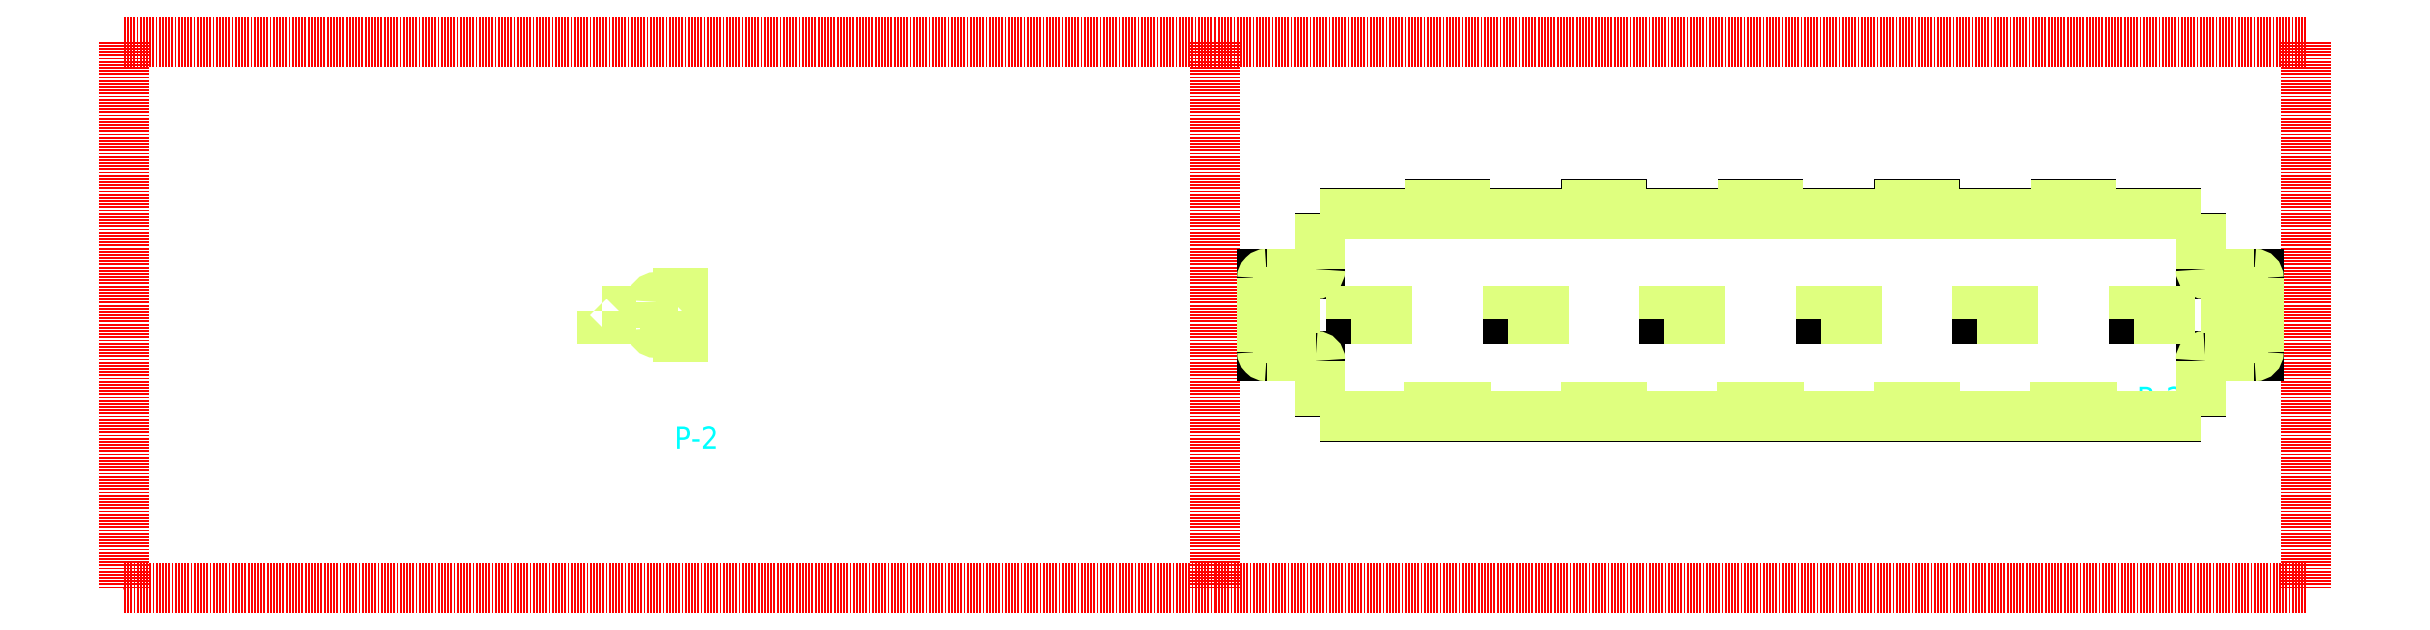
<metadata>
{"format":"dxf","ext":"dxf","renderer":"ezdxf+matplotlib","layout":"modelspace","background":"white","min_lineweight":24,"dpi":150}
</metadata>
<code>
0
SECTION
2
ENTITIES
0
POLYLINE
8
A-SECT-HIDD
66
     1
10
0
20
0
30
0
70
     1
0
VERTEX
8
A-SECT-HIDD
10
2454
20
48.59
30
0
0
VERTEX
8
A-SECT-HIDD
10
2454
20
1269
30
0
0
VERTEX
8
A-SECT-HIDD
10
13.65
20
1269
30
0
0
VERTEX
8
A-SECT-HIDD
10
13.65
20
48.59
30
0
0
SEQEND
8
A-SECT-HIDD
0
ARC
8
A-WALL
10
1204
20
688.6
30
0
40
10
50
90
51
180
0
POLYLINE
8
A-WALL
66
     1
10
0
20
0
30
0
0
VERTEX
8
A-WALL
10
1194
20
688.6
30
0
0
VERTEX
8
A-WALL
10
1194
20
628.6
30
0
0
SEQEND
8
A-WALL
0
ARC
8
A-WALL
10
1204
20
628.6
30
0
40
10
50
180
51
270
0
POLYLINE
8
A-WALL
66
     1
10
0
20
0
30
0
0
VERTEX
8
A-WALL
10
1204
20
618.6
30
0
0
VERTEX
8
A-WALL
10
1254
20
618.6
30
0
0
SEQEND
8
A-WALL
0
POLYLINE
8
A-WALL
66
     1
10
0
20
0
30
0
0
VERTEX
8
A-WALL
10
1254
20
618.6
30
0
0
VERTEX
8
A-WALL
10
1254
20
608.6
30
0
0
VERTEX
8
A-WALL
10
1263
20
608.6
30
0
0
VERTEX
8
A-WALL
10
1263
20
708.6
30
0
0
VERTEX
8
A-WALL
10
1254
20
708.6
30
0
0
VERTEX
8
A-WALL
10
1254
20
698.6
30
0
0
SEQEND
8
A-WALL
0
POLYLINE
8
A-WALL
66
     1
10
0
20
0
30
0
0
VERTEX
8
A-WALL
10
1254
20
698.6
30
0
0
VERTEX
8
A-WALL
10
1204
20
698.6
30
0
0
SEQEND
8
A-WALL
0
POLYLINE
8
A-WALL
66
     1
10
0
20
0
30
0
70
     1
0
VERTEX
8
A-WALL
10
1224
20
668.6
30
0
0
VERTEX
8
A-WALL
10
1224
20
648.6
30
0
0
VERTEX
8
A-WALL
10
1244
20
648.6
30
0
0
VERTEX
8
A-WALL
10
1244
20
668.6
30
0
0
SEQEND
8
A-WALL
0
TEXT
8
A-ANNO-TEXT
10
1244
20
359.2
30
0
40
50
1
P-2
0
POLYLINE
8
A-WALL
66
     1
10
0
20
0
30
0
70
     1
0
VERTEX
8
A-WALL
10
1083
20
668.6
30
0
0
VERTEX
8
A-WALL
10
1083
20
648.6
30
0
0
VERTEX
8
A-WALL
10
1103
20
648.6
30
0
0
VERTEX
8
A-WALL
10
1103
20
668.6
30
0
0
SEQEND
8
A-WALL
0
TEXT
8
A-ANNO-TEXT
10
4516
20
448
30
0
40
50
1
R-2
0
POLYLINE
8
A-SECT-HIDD
66
     1
10
0
20
0
30
0
70
     1
0
VERTEX
8
A-SECT-HIDD
10
4894
20
48.59
30
0
0
VERTEX
8
A-SECT-HIDD
10
4894
20
1269
30
0
0
VERTEX
8
A-SECT-HIDD
10
2454
20
1269
30
0
0
VERTEX
8
A-SECT-HIDD
10
2454
20
48.59
30
0
0
SEQEND
8
A-SECT-HIDD
0
POLYLINE
8
DEFPOINTS
66
     1
10
0
20
0
30
0
70
     1
0
VERTEX
8
DEFPOINTS
10
4589
20
649.1
30
0
0
VERTEX
8
DEFPOINTS
10
4589
20
668.1
30
0
0
VERTEX
8
DEFPOINTS
10
4509
20
668.1
30
0
0
VERTEX
8
DEFPOINTS
10
4509
20
649.1
30
0
0
SEQEND
8
DEFPOINTS
0
POLYLINE
8
DEFPOINTS
66
     1
10
0
20
0
30
0
70
     1
0
VERTEX
8
DEFPOINTS
10
4239
20
649.1
30
0
0
VERTEX
8
DEFPOINTS
10
4239
20
668.1
30
0
0
VERTEX
8
DEFPOINTS
10
4159
20
668.1
30
0
0
VERTEX
8
DEFPOINTS
10
4159
20
649.1
30
0
0
SEQEND
8
DEFPOINTS
0
POLYLINE
8
DEFPOINTS
66
     1
10
0
20
0
30
0
70
     1
0
VERTEX
8
DEFPOINTS
10
3889
20
649.1
30
0
0
VERTEX
8
DEFPOINTS
10
3889
20
668.1
30
0
0
VERTEX
8
DEFPOINTS
10
3809
20
668.1
30
0
0
VERTEX
8
DEFPOINTS
10
3809
20
649.1
30
0
0
SEQEND
8
DEFPOINTS
0
POLYLINE
8
DEFPOINTS
66
     1
10
0
20
0
30
0
70
     1
0
VERTEX
8
DEFPOINTS
10
3539
20
649.1
30
0
0
VERTEX
8
DEFPOINTS
10
3539
20
668.1
30
0
0
VERTEX
8
DEFPOINTS
10
3459
20
668.1
30
0
0
VERTEX
8
DEFPOINTS
10
3459
20
649.1
30
0
0
SEQEND
8
DEFPOINTS
0
POLYLINE
8
DEFPOINTS
66
     1
10
0
20
0
30
0
70
     1
0
VERTEX
8
DEFPOINTS
10
3189
20
649.1
30
0
0
VERTEX
8
DEFPOINTS
10
3189
20
668.1
30
0
0
VERTEX
8
DEFPOINTS
10
3109
20
668.1
30
0
0
VERTEX
8
DEFPOINTS
10
3109
20
649.1
30
0
0
SEQEND
8
DEFPOINTS
0
POLYLINE
8
DEFPOINTS
66
     1
10
0
20
0
30
0
70
     1
0
VERTEX
8
DEFPOINTS
10
2839
20
649.1
30
0
0
VERTEX
8
DEFPOINTS
10
2839
20
668.1
30
0
0
VERTEX
8
DEFPOINTS
10
2759
20
668.1
30
0
0
VERTEX
8
DEFPOINTS
10
2759
20
649.1
30
0
0
SEQEND
8
DEFPOINTS
0
POLYLINE
8
DEFPOINTS
66
     1
10
0
20
0
30
0
70
     1
0
VERTEX
8
DEFPOINTS
10
4752
20
618.6
30
0
0
VERTEX
8
DEFPOINTS
10
4752
20
698.6
30
0
0
VERTEX
8
DEFPOINTS
10
4714
20
698.6
30
0
0
VERTEX
8
DEFPOINTS
10
4714
20
618.6
30
0
0
SEQEND
8
DEFPOINTS
0
POLYLINE
8
DEFPOINTS
66
     1
10
0
20
0
30
0
70
     1
0
VERTEX
8
DEFPOINTS
10
4752
20
608.6
30
0
0
VERTEX
8
DEFPOINTS
10
4752
20
708.6
30
0
0
VERTEX
8
DEFPOINTS
10
4733
20
708.6
30
0
0
VERTEX
8
DEFPOINTS
10
4733
20
608.6
30
0
0
SEQEND
8
DEFPOINTS
0
POLYLINE
8
DEFPOINTS
66
     1
10
0
20
0
30
4.366e-10
70
     1
0
VERTEX
8
DEFPOINTS
10
2633
20
618.6
30
4.366e-10
0
VERTEX
8
DEFPOINTS
10
2633
20
698.6
30
4.366e-10
0
VERTEX
8
DEFPOINTS
10
2595
20
698.6
30
4.366e-10
0
VERTEX
8
DEFPOINTS
10
2595
20
618.6
30
4.366e-10
0
SEQEND
8
DEFPOINTS
0
POLYLINE
8
DEFPOINTS
66
     1
10
0
20
0
30
4.366e-10
70
     1
0
VERTEX
8
DEFPOINTS
10
2614
20
608.6
30
4.366e-10
0
VERTEX
8
DEFPOINTS
10
2614
20
708.6
30
4.366e-10
0
VERTEX
8
DEFPOINTS
10
2595
20
708.6
30
4.366e-10
0
VERTEX
8
DEFPOINTS
10
2595
20
608.6
30
4.366e-10
0
SEQEND
8
DEFPOINTS
0
POLYLINE
8
DEFPOINTS
66
     1
10
0
20
0
30
0
0
VERTEX
8
DEFPOINTS
10
2689
20
886.1
30
0
0
VERTEX
8
DEFPOINTS
10
2689
20
751.1
30
0
0
VERTEX
8
DEFPOINTS
10
2559
20
751.1
30
0
0
VERTEX
8
DEFPOINTS
10
2559
20
566.1
30
0
0
VERTEX
8
DEFPOINTS
10
2689
20
566.1
30
0
0
VERTEX
8
DEFPOINTS
10
2689
20
431.1
30
0
0
SEQEND
8
DEFPOINTS
0
POLYLINE
8
DEFPOINTS
66
     1
10
0
20
0
30
0
0
VERTEX
8
DEFPOINTS
10
4659
20
886.1
30
0
0
VERTEX
8
DEFPOINTS
10
4659
20
751.1
30
0
0
VERTEX
8
DEFPOINTS
10
4789
20
751.1
30
0
0
VERTEX
8
DEFPOINTS
10
4789
20
566.1
30
0
0
VERTEX
8
DEFPOINTS
10
4659
20
566.1
30
0
0
VERTEX
8
DEFPOINTS
10
4659
20
431.1
30
0
0
SEQEND
8
DEFPOINTS
0
POLYLINE
8
DEFPOINTS
66
     1
10
0
20
0
30
0
0
VERTEX
8
DEFPOINTS
10
2689
20
886.1
30
0
0
VERTEX
8
DEFPOINTS
10
2934
20
886.1
30
0
0
VERTEX
8
DEFPOINTS
10
2934
20
906.1
30
0
0
VERTEX
8
DEFPOINTS
10
3014
20
906.1
30
0
0
VERTEX
8
DEFPOINTS
10
3014
20
886.1
30
0
0
VERTEX
8
DEFPOINTS
10
3284
20
886.1
30
0
0
VERTEX
8
DEFPOINTS
10
3284
20
906.1
30
0
0
VERTEX
8
DEFPOINTS
10
3364
20
906.1
30
0
0
VERTEX
8
DEFPOINTS
10
3364
20
886.1
30
0
0
VERTEX
8
DEFPOINTS
10
3634
20
886.1
30
0
0
VERTEX
8
DEFPOINTS
10
3634
20
906.1
30
0
0
VERTEX
8
DEFPOINTS
10
3714
20
906.1
30
0
0
VERTEX
8
DEFPOINTS
10
3714
20
886.1
30
0
0
VERTEX
8
DEFPOINTS
10
3984
20
886.1
30
0
0
VERTEX
8
DEFPOINTS
10
3984
20
906.1
30
0
0
VERTEX
8
DEFPOINTS
10
4064
20
906.1
30
0
0
VERTEX
8
DEFPOINTS
10
4064
20
886.1
30
0
0
VERTEX
8
DEFPOINTS
10
4334
20
886.1
30
0
0
VERTEX
8
DEFPOINTS
10
4334
20
906.1
30
0
0
VERTEX
8
DEFPOINTS
10
4414
20
906.1
30
0
0
VERTEX
8
DEFPOINTS
10
4414
20
886.1
30
0
0
VERTEX
8
DEFPOINTS
10
4658
20
886.1
30
0
0
SEQEND
8
DEFPOINTS
0
POLYLINE
8
DEFPOINTS
66
     1
10
0
20
0
30
0
0
VERTEX
8
DEFPOINTS
10
2689
20
431.1
30
0
0
VERTEX
8
DEFPOINTS
10
2934
20
431.1
30
0
0
VERTEX
8
DEFPOINTS
10
2934
20
451.1
30
0
0
VERTEX
8
DEFPOINTS
10
3014
20
451.1
30
0
0
VERTEX
8
DEFPOINTS
10
3014
20
431.1
30
0
0
VERTEX
8
DEFPOINTS
10
3284
20
431.1
30
0
0
VERTEX
8
DEFPOINTS
10
3284
20
451.1
30
0
0
VERTEX
8
DEFPOINTS
10
3364
20
451.1
30
0
0
VERTEX
8
DEFPOINTS
10
3364
20
431.1
30
0
0
VERTEX
8
DEFPOINTS
10
3634
20
431.1
30
0
0
VERTEX
8
DEFPOINTS
10
3634
20
451.1
30
0
0
VERTEX
8
DEFPOINTS
10
3714
20
451.1
30
0
0
VERTEX
8
DEFPOINTS
10
3714
20
431.1
30
0
0
VERTEX
8
DEFPOINTS
10
3984
20
431.1
30
0
0
VERTEX
8
DEFPOINTS
10
3984
20
451.1
30
0
0
VERTEX
8
DEFPOINTS
10
4064
20
451.1
30
0
0
VERTEX
8
DEFPOINTS
10
4064
20
431.1
30
0
0
VERTEX
8
DEFPOINTS
10
4334
20
431.1
30
0
0
VERTEX
8
DEFPOINTS
10
4334
20
451.1
30
0
0
VERTEX
8
DEFPOINTS
10
4414
20
451.1
30
0
0
VERTEX
8
DEFPOINTS
10
4414
20
431.1
30
0
0
VERTEX
8
DEFPOINTS
10
4658
20
431.1
30
0
0
SEQEND
8
DEFPOINTS
0
POLYLINE
8
A-WALL
66
     1
10
0
20
0
30
4.366e-10
70
     1
0
VERTEX
8
A-WALL
10
2633
20
618.1
30
4.366e-10
0
VERTEX
8
A-WALL
10
2595
20
618.1
30
4.366e-10
0
VERTEX
8
A-WALL
10
2595
20
699.1
30
4.366e-10
0
VERTEX
8
A-WALL
10
2633
20
699.1
30
4.366e-10
0
SEQEND
8
A-WALL
0
POLYLINE
8
A-WALL
66
     1
10
0
20
0
30
4.366e-10
70
     1
0
VERTEX
8
A-WALL
10
2614
20
699.1
30
4.366e-10
0
VERTEX
8
A-WALL
10
2595
20
699.1
30
4.366e-10
0
VERTEX
8
A-WALL
10
2595
20
709.1
30
4.366e-10
0
VERTEX
8
A-WALL
10
2614
20
709.1
30
4.366e-10
0
SEQEND
8
A-WALL
0
POLYLINE
8
A-WALL
66
     1
10
0
20
0
30
4.366e-10
70
     1
0
VERTEX
8
A-WALL
10
2614
20
608.1
30
4.366e-10
0
VERTEX
8
A-WALL
10
2595
20
608.1
30
4.366e-10
0
VERTEX
8
A-WALL
10
2595
20
618.1
30
4.366e-10
0
VERTEX
8
A-WALL
10
2614
20
618.1
30
4.366e-10
0
SEQEND
8
A-WALL
0
POLYLINE
8
A-WALL
66
     1
10
0
20
0
30
0
70
     1
0
VERTEX
8
A-WALL
10
4733
20
608.1
30
0
0
VERTEX
8
A-WALL
10
4752
20
608.1
30
0
0
VERTEX
8
A-WALL
10
4752
20
618.1
30
0
0
VERTEX
8
A-WALL
10
4733
20
618.1
30
0
0
SEQEND
8
A-WALL
0
POLYLINE
8
A-WALL
66
     1
10
0
20
0
30
0
70
     1
0
VERTEX
8
A-WALL
10
4733
20
699.1
30
0
0
VERTEX
8
A-WALL
10
4752
20
699.1
30
0
0
VERTEX
8
A-WALL
10
4752
20
709.1
30
0
0
VERTEX
8
A-WALL
10
4733
20
709.1
30
0
0
SEQEND
8
A-WALL
0
POLYLINE
8
A-WALL
66
     1
10
0
20
0
30
0
70
     1
0
VERTEX
8
A-WALL
10
4714
20
618.1
30
0
0
VERTEX
8
A-WALL
10
4752
20
618.1
30
0
0
VERTEX
8
A-WALL
10
4752
20
699.1
30
0
0
VERTEX
8
A-WALL
10
4714
20
699.1
30
0
0
SEQEND
8
A-WALL
0
POLYLINE
8
A-WALL
66
     1
10
0
20
0
30
0
70
     1
0
VERTEX
8
A-WALL
10
4508
20
649.1
30
0
0
VERTEX
8
A-WALL
10
4589
20
649.1
30
0
0
VERTEX
8
A-WALL
10
4589
20
668.1
30
0
0
VERTEX
8
A-WALL
10
4508
20
668.1
30
0
0
SEQEND
8
A-WALL
0
POLYLINE
8
A-WALL
66
     1
10
0
20
0
30
0
70
     1
0
VERTEX
8
A-WALL
10
4158
20
649.1
30
0
0
VERTEX
8
A-WALL
10
4239
20
649.1
30
0
0
VERTEX
8
A-WALL
10
4239
20
668.1
30
0
0
VERTEX
8
A-WALL
10
4158
20
668.1
30
0
0
SEQEND
8
A-WALL
0
POLYLINE
8
A-WALL
66
     1
10
0
20
0
30
0
70
     1
0
VERTEX
8
A-WALL
10
3808
20
649.1
30
0
0
VERTEX
8
A-WALL
10
3889
20
649.1
30
0
0
VERTEX
8
A-WALL
10
3889
20
668.1
30
0
0
VERTEX
8
A-WALL
10
3808
20
668.1
30
0
0
SEQEND
8
A-WALL
0
POLYLINE
8
A-WALL
66
     1
10
0
20
0
30
0
70
     1
0
VERTEX
8
A-WALL
10
3458
20
649.1
30
0
0
VERTEX
8
A-WALL
10
3539
20
649.1
30
0
0
VERTEX
8
A-WALL
10
3539
20
668.1
30
0
0
VERTEX
8
A-WALL
10
3458
20
668.1
30
0
0
SEQEND
8
A-WALL
0
POLYLINE
8
A-WALL
66
     1
10
0
20
0
30
0
70
     1
0
VERTEX
8
A-WALL
10
3108
20
649.1
30
0
0
VERTEX
8
A-WALL
10
3189
20
649.1
30
0
0
VERTEX
8
A-WALL
10
3189
20
668.1
30
0
0
VERTEX
8
A-WALL
10
3108
20
668.1
30
0
0
SEQEND
8
A-WALL
0
POLYLINE
8
A-WALL
66
     1
10
0
20
0
30
0
70
     1
0
VERTEX
8
A-WALL
10
2758
20
649.1
30
0
0
VERTEX
8
A-WALL
10
2839
20
649.1
30
0
0
VERTEX
8
A-WALL
10
2839
20
668.1
30
0
0
VERTEX
8
A-WALL
10
2758
20
668.1
30
0
0
SEQEND
8
A-WALL
0
POLYLINE
8
A-WALL
66
     1
10
0
20
0
30
0
0
VERTEX
8
A-WALL
10
2569
20
750.6
30
0
0
VERTEX
8
A-WALL
10
2679
20
750.6
30
0
0
SEQEND
8
A-WALL
0
ARC
8
A-WALL
10
2679
20
760.6
30
0
40
10
50
270
51
360
0
POLYLINE
8
A-WALL
66
     1
10
0
20
0
30
0
0
VERTEX
8
A-WALL
10
2689
20
760.6
30
0
0
VERTEX
8
A-WALL
10
2689
20
885.1
30
0
0
SEQEND
8
A-WALL
0
POLYLINE
8
A-WALL
66
     1
10
0
20
0
30
0
0
VERTEX
8
A-WALL
10
2689
20
885.1
30
0
0
VERTEX
8
A-WALL
10
2935
20
885.1
30
0
0
VERTEX
8
A-WALL
10
2935
20
905.1
30
0
0
VERTEX
8
A-WALL
10
3013
20
905.1
30
0
0
VERTEX
8
A-WALL
10
3013
20
885.1
30
0
0
VERTEX
8
A-WALL
10
3285
20
885.1
30
0
0
VERTEX
8
A-WALL
10
3285
20
905.1
30
0
0
VERTEX
8
A-WALL
10
3363
20
905.1
30
0
0
VERTEX
8
A-WALL
10
3363
20
885.1
30
0
0
VERTEX
8
A-WALL
10
3635
20
885.1
30
0
0
VERTEX
8
A-WALL
10
3635
20
905.1
30
0
0
VERTEX
8
A-WALL
10
3713
20
905.1
30
0
0
VERTEX
8
A-WALL
10
3713
20
885.1
30
0
0
VERTEX
8
A-WALL
10
3985
20
885.1
30
0
0
VERTEX
8
A-WALL
10
3985
20
905.1
30
0
0
VERTEX
8
A-WALL
10
4063
20
905.1
30
0
0
VERTEX
8
A-WALL
10
4063
20
885.1
30
0
0
VERTEX
8
A-WALL
10
4335
20
885.1
30
0
0
VERTEX
8
A-WALL
10
4335
20
905.1
30
0
0
VERTEX
8
A-WALL
10
4413
20
905.1
30
0
0
VERTEX
8
A-WALL
10
4413
20
885.1
30
0
0
VERTEX
8
A-WALL
10
4658
20
885.1
30
0
0
SEQEND
8
A-WALL
0
POLYLINE
8
A-WALL
66
     1
10
0
20
0
30
0
0
VERTEX
8
A-WALL
10
4658
20
885.1
30
0
0
VERTEX
8
A-WALL
10
4658
20
760.6
30
0
0
SEQEND
8
A-WALL
0
ARC
8
A-WALL
10
4668
20
760.6
30
0
40
10
50
180
51
270
0
POLYLINE
8
A-WALL
66
     1
10
0
20
0
30
0
0
VERTEX
8
A-WALL
10
4668
20
750.6
30
0
0
VERTEX
8
A-WALL
10
4778
20
750.6
30
0
0
SEQEND
8
A-WALL
0
ARC
8
A-WALL
10
4778
20
740.6
30
0
40
10
50
4.169e-11
51
90
0
POLYLINE
8
A-WALL
66
     1
10
0
20
0
30
0
0
VERTEX
8
A-WALL
10
4788
20
740.6
30
0
0
VERTEX
8
A-WALL
10
4788
20
576.6
30
0
0
SEQEND
8
A-WALL
0
ARC
8
A-WALL
10
4778
20
576.6
30
0
40
10
50
270
51
0
0
POLYLINE
8
A-WALL
66
     1
10
0
20
0
30
0
0
VERTEX
8
A-WALL
10
4778
20
566.6
30
0
0
VERTEX
8
A-WALL
10
4668
20
566.6
30
0
0
SEQEND
8
A-WALL
0
ARC
8
A-WALL
10
4668
20
556.6
30
0
40
10
50
90
51
180
0
POLYLINE
8
A-WALL
66
     1
10
0
20
0
30
0
0
VERTEX
8
A-WALL
10
4658
20
556.6
30
0
0
VERTEX
8
A-WALL
10
4658
20
432.1
30
0
0
SEQEND
8
A-WALL
0
POLYLINE
8
A-WALL
66
     1
10
0
20
0
30
0
0
VERTEX
8
A-WALL
10
4658
20
432.1
30
0
0
VERTEX
8
A-WALL
10
4415
20
432.1
30
0
0
VERTEX
8
A-WALL
10
4415
20
452.1
30
0
0
VERTEX
8
A-WALL
10
4333
20
452.1
30
0
0
VERTEX
8
A-WALL
10
4333
20
432.1
30
0
0
VERTEX
8
A-WALL
10
4065
20
432.1
30
0
0
VERTEX
8
A-WALL
10
4065
20
452.1
30
0
0
VERTEX
8
A-WALL
10
3983
20
452.1
30
0
0
VERTEX
8
A-WALL
10
3983
20
432.1
30
0
0
VERTEX
8
A-WALL
10
3715
20
432.1
30
0
0
VERTEX
8
A-WALL
10
3715
20
452.1
30
0
0
VERTEX
8
A-WALL
10
3633
20
452.1
30
0
0
VERTEX
8
A-WALL
10
3633
20
432.1
30
0
0
VERTEX
8
A-WALL
10
3365
20
432.1
30
0
0
VERTEX
8
A-WALL
10
3365
20
452.1
30
0
0
VERTEX
8
A-WALL
10
3283
20
452.1
30
0
0
VERTEX
8
A-WALL
10
3283
20
432.1
30
0
0
VERTEX
8
A-WALL
10
3015
20
432.1
30
0
0
VERTEX
8
A-WALL
10
3015
20
452.1
30
0
0
VERTEX
8
A-WALL
10
2933
20
452.1
30
0
0
VERTEX
8
A-WALL
10
2933
20
432.1
30
0
0
VERTEX
8
A-WALL
10
2689
20
432.1
30
0
0
SEQEND
8
A-WALL
0
POLYLINE
8
A-WALL
66
     1
10
0
20
0
30
0
0
VERTEX
8
A-WALL
10
2689
20
432.1
30
0
0
VERTEX
8
A-WALL
10
2689
20
556.6
30
0
0
SEQEND
8
A-WALL
0
ARC
8
A-WALL
10
2679
20
556.6
30
0
40
10
50
2.668e-09
51
90
0
POLYLINE
8
A-WALL
66
     1
10
0
20
0
30
0
0
VERTEX
8
A-WALL
10
2679
20
566.6
30
0
0
VERTEX
8
A-WALL
10
2569
20
566.6
30
0
0
SEQEND
8
A-WALL
0
ARC
8
A-WALL
10
2569
20
576.6
30
0
40
10
50
180
51
270
0
POLYLINE
8
A-WALL
66
     1
10
0
20
0
30
0
0
VERTEX
8
A-WALL
10
2559
20
576.6
30
0
0
VERTEX
8
A-WALL
10
2559
20
740.6
30
0
0
SEQEND
8
A-WALL
0
ARC
8
A-WALL
10
2569
20
740.6
30
0
40
10
50
90
51
180
0
ENDSEC
0
EOF

</code>
